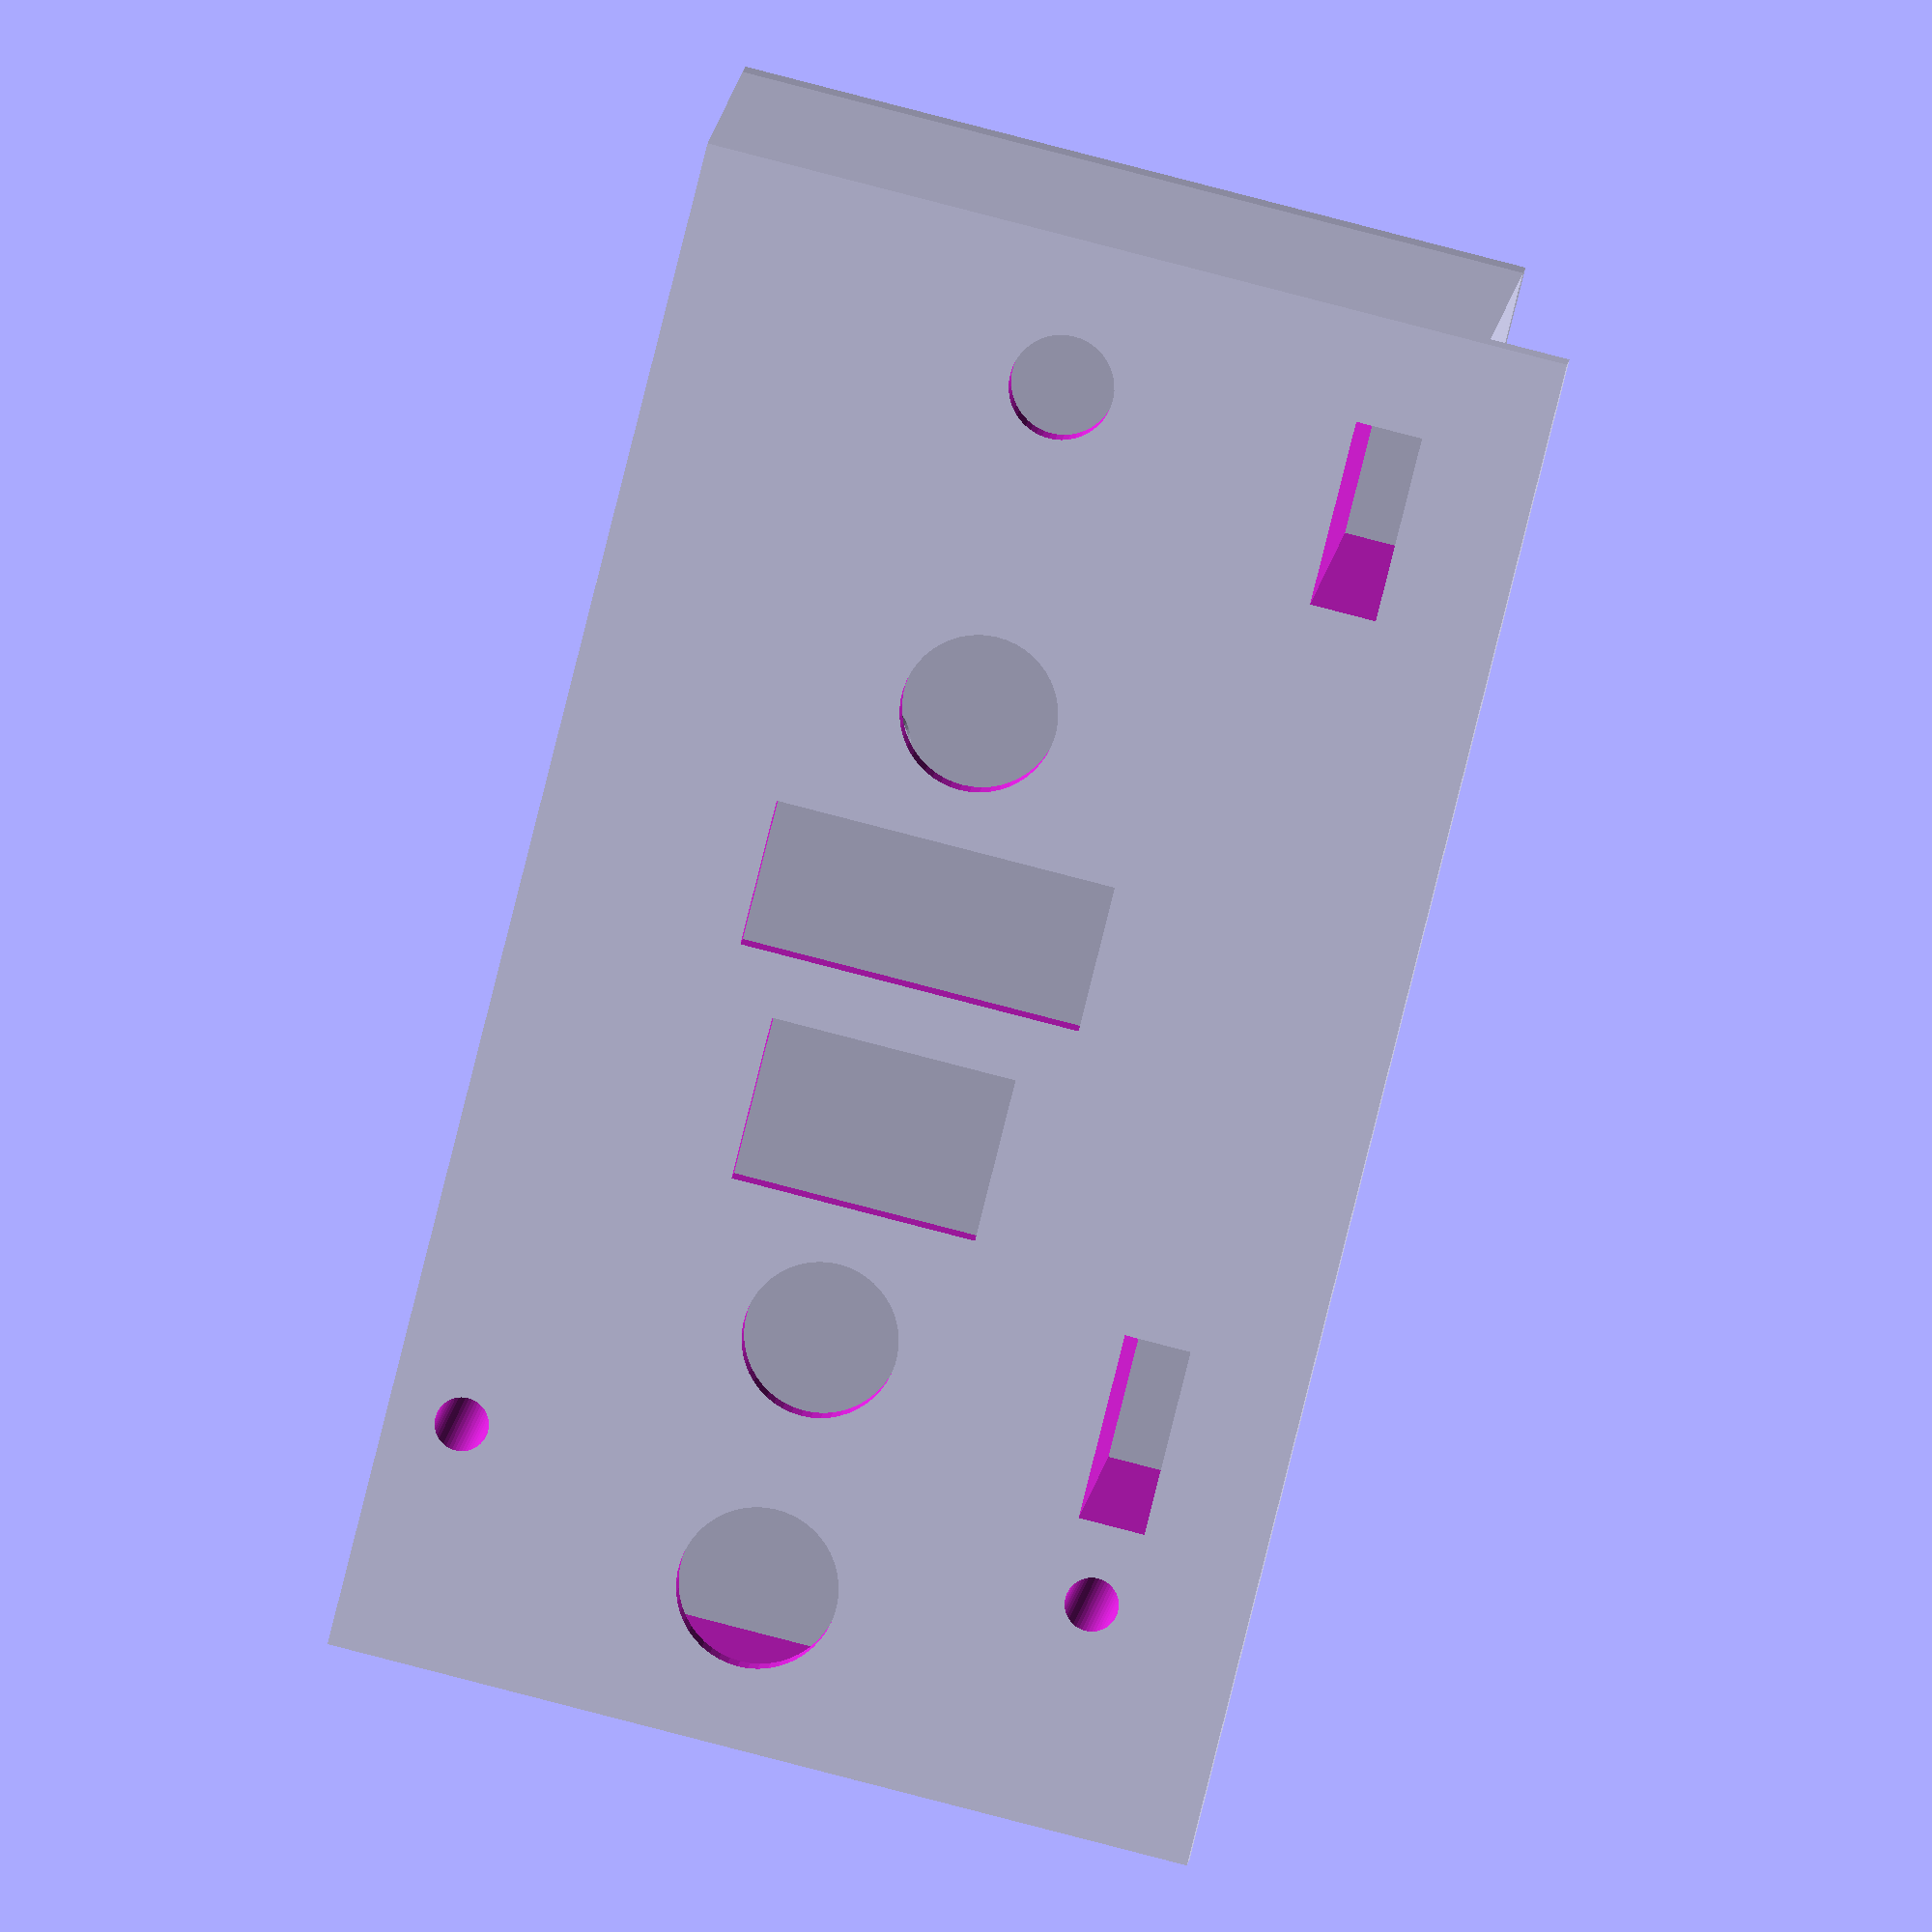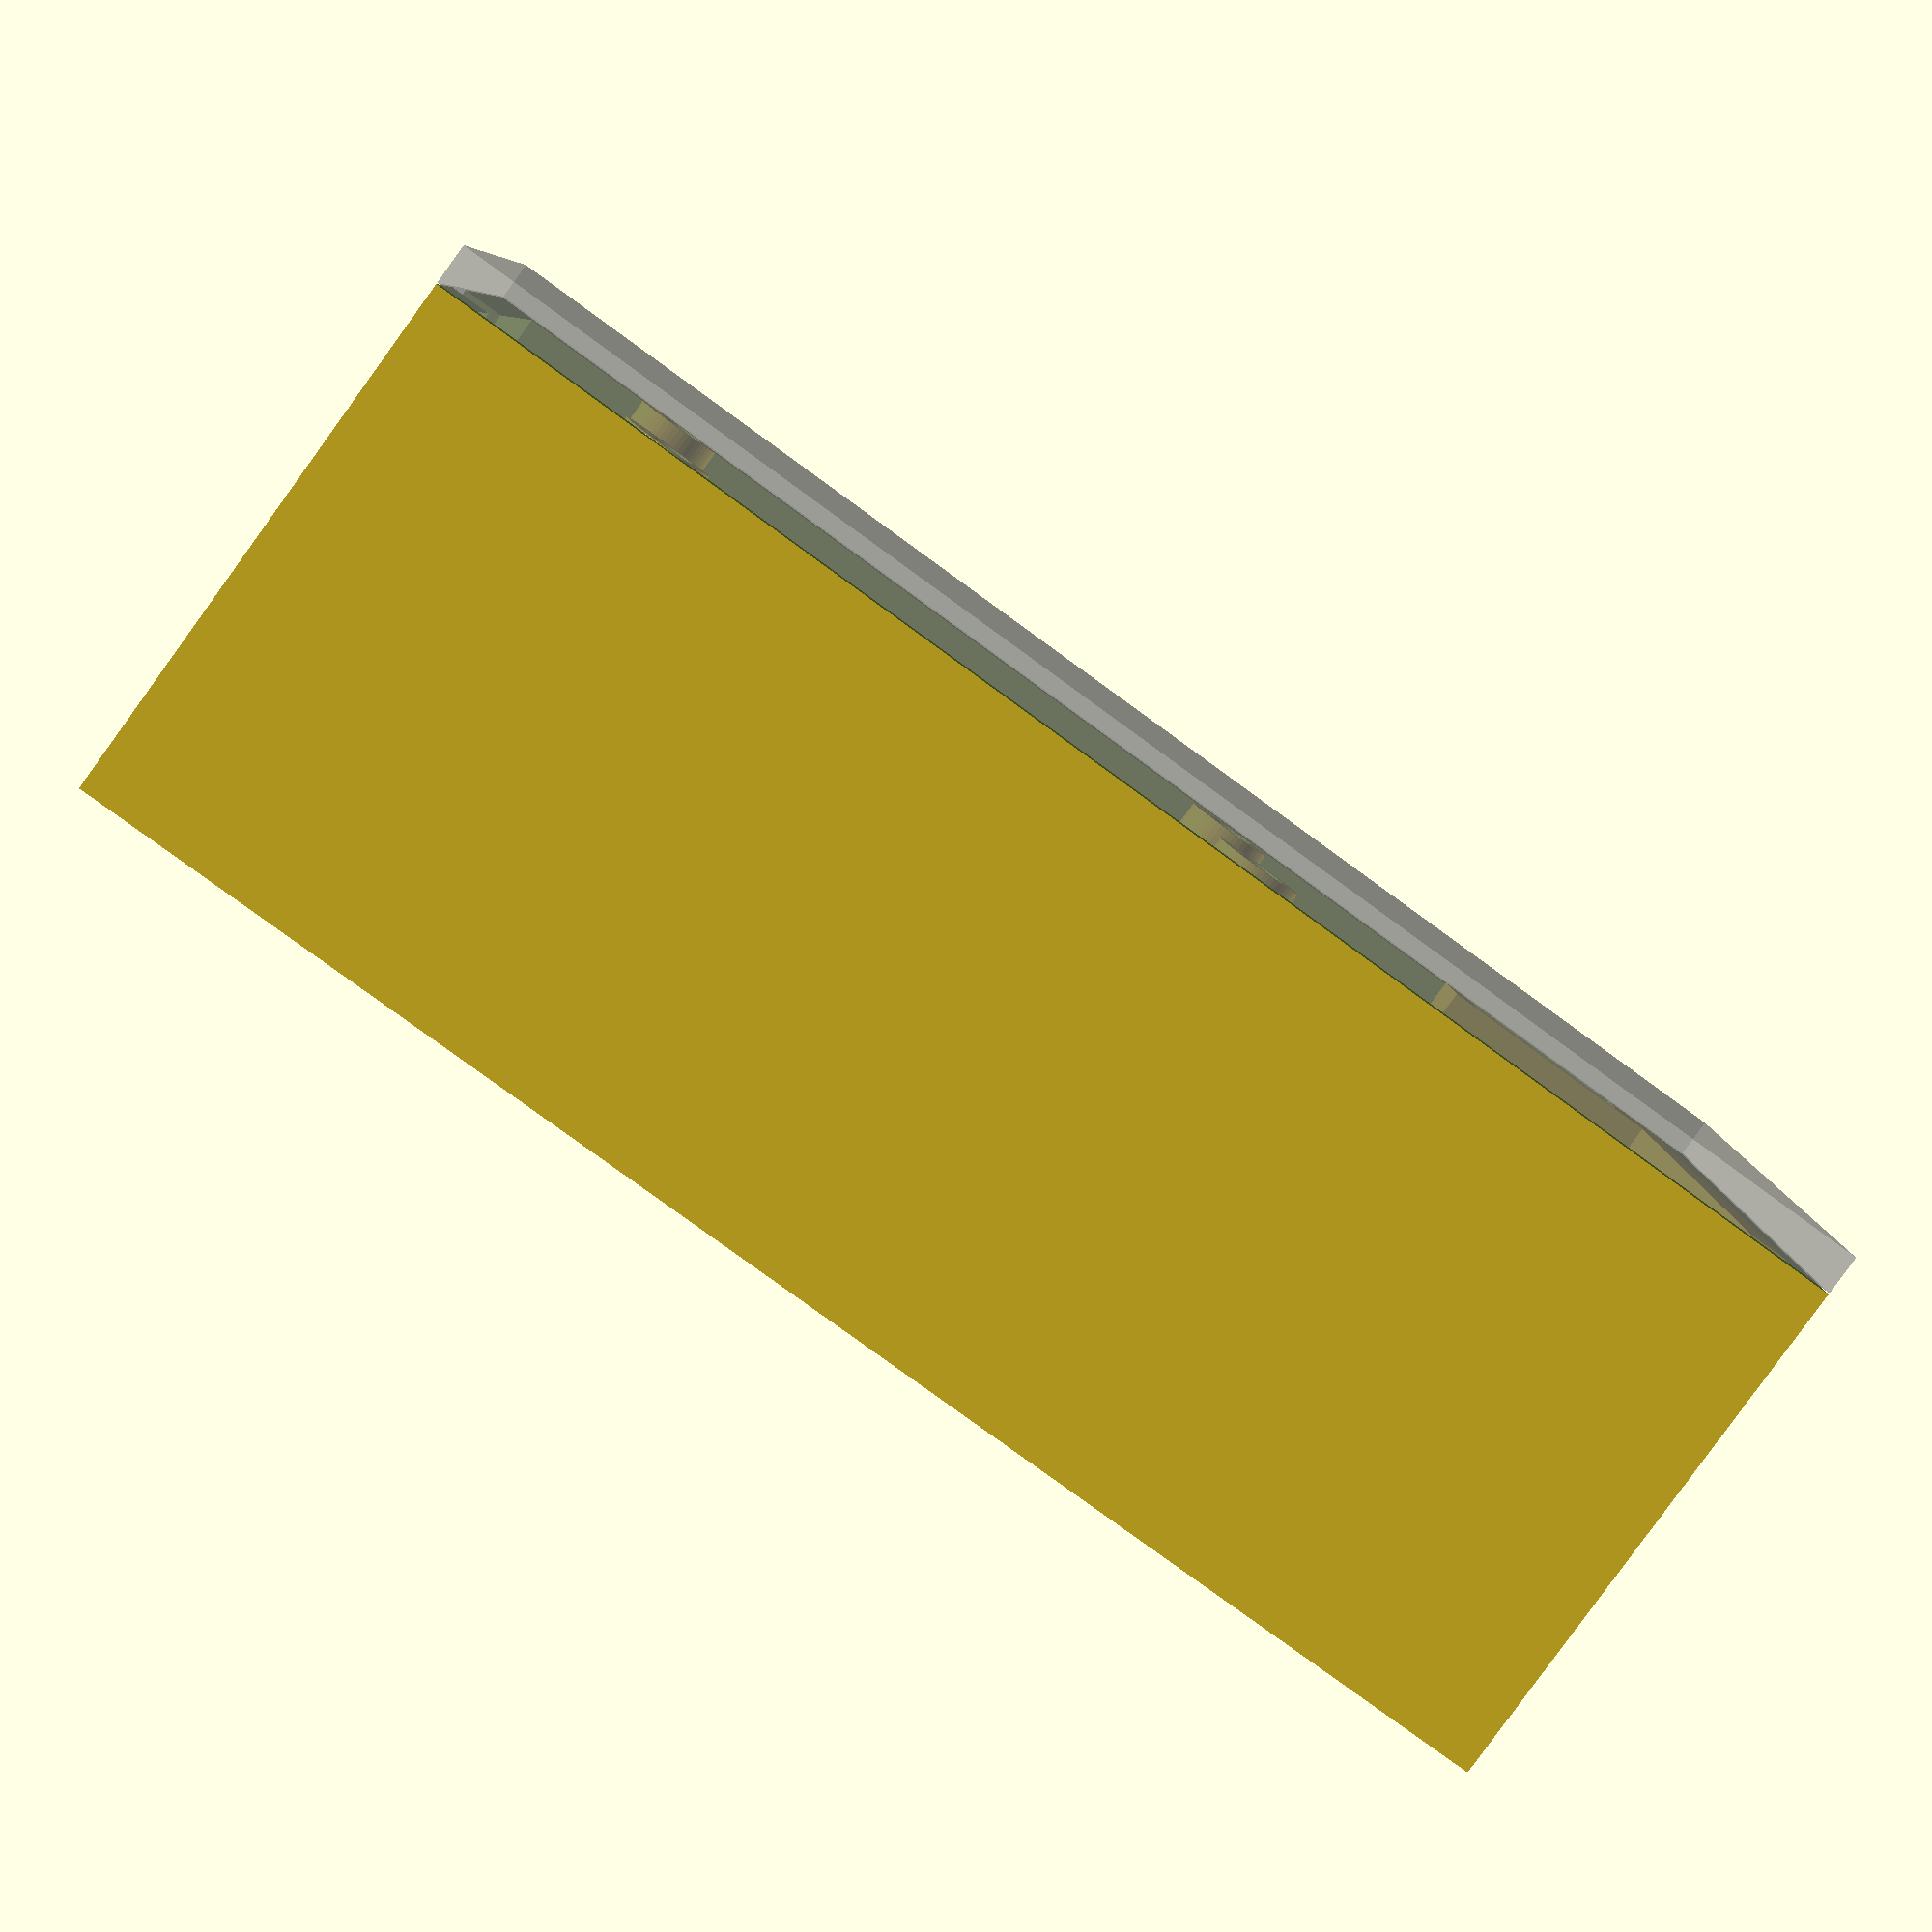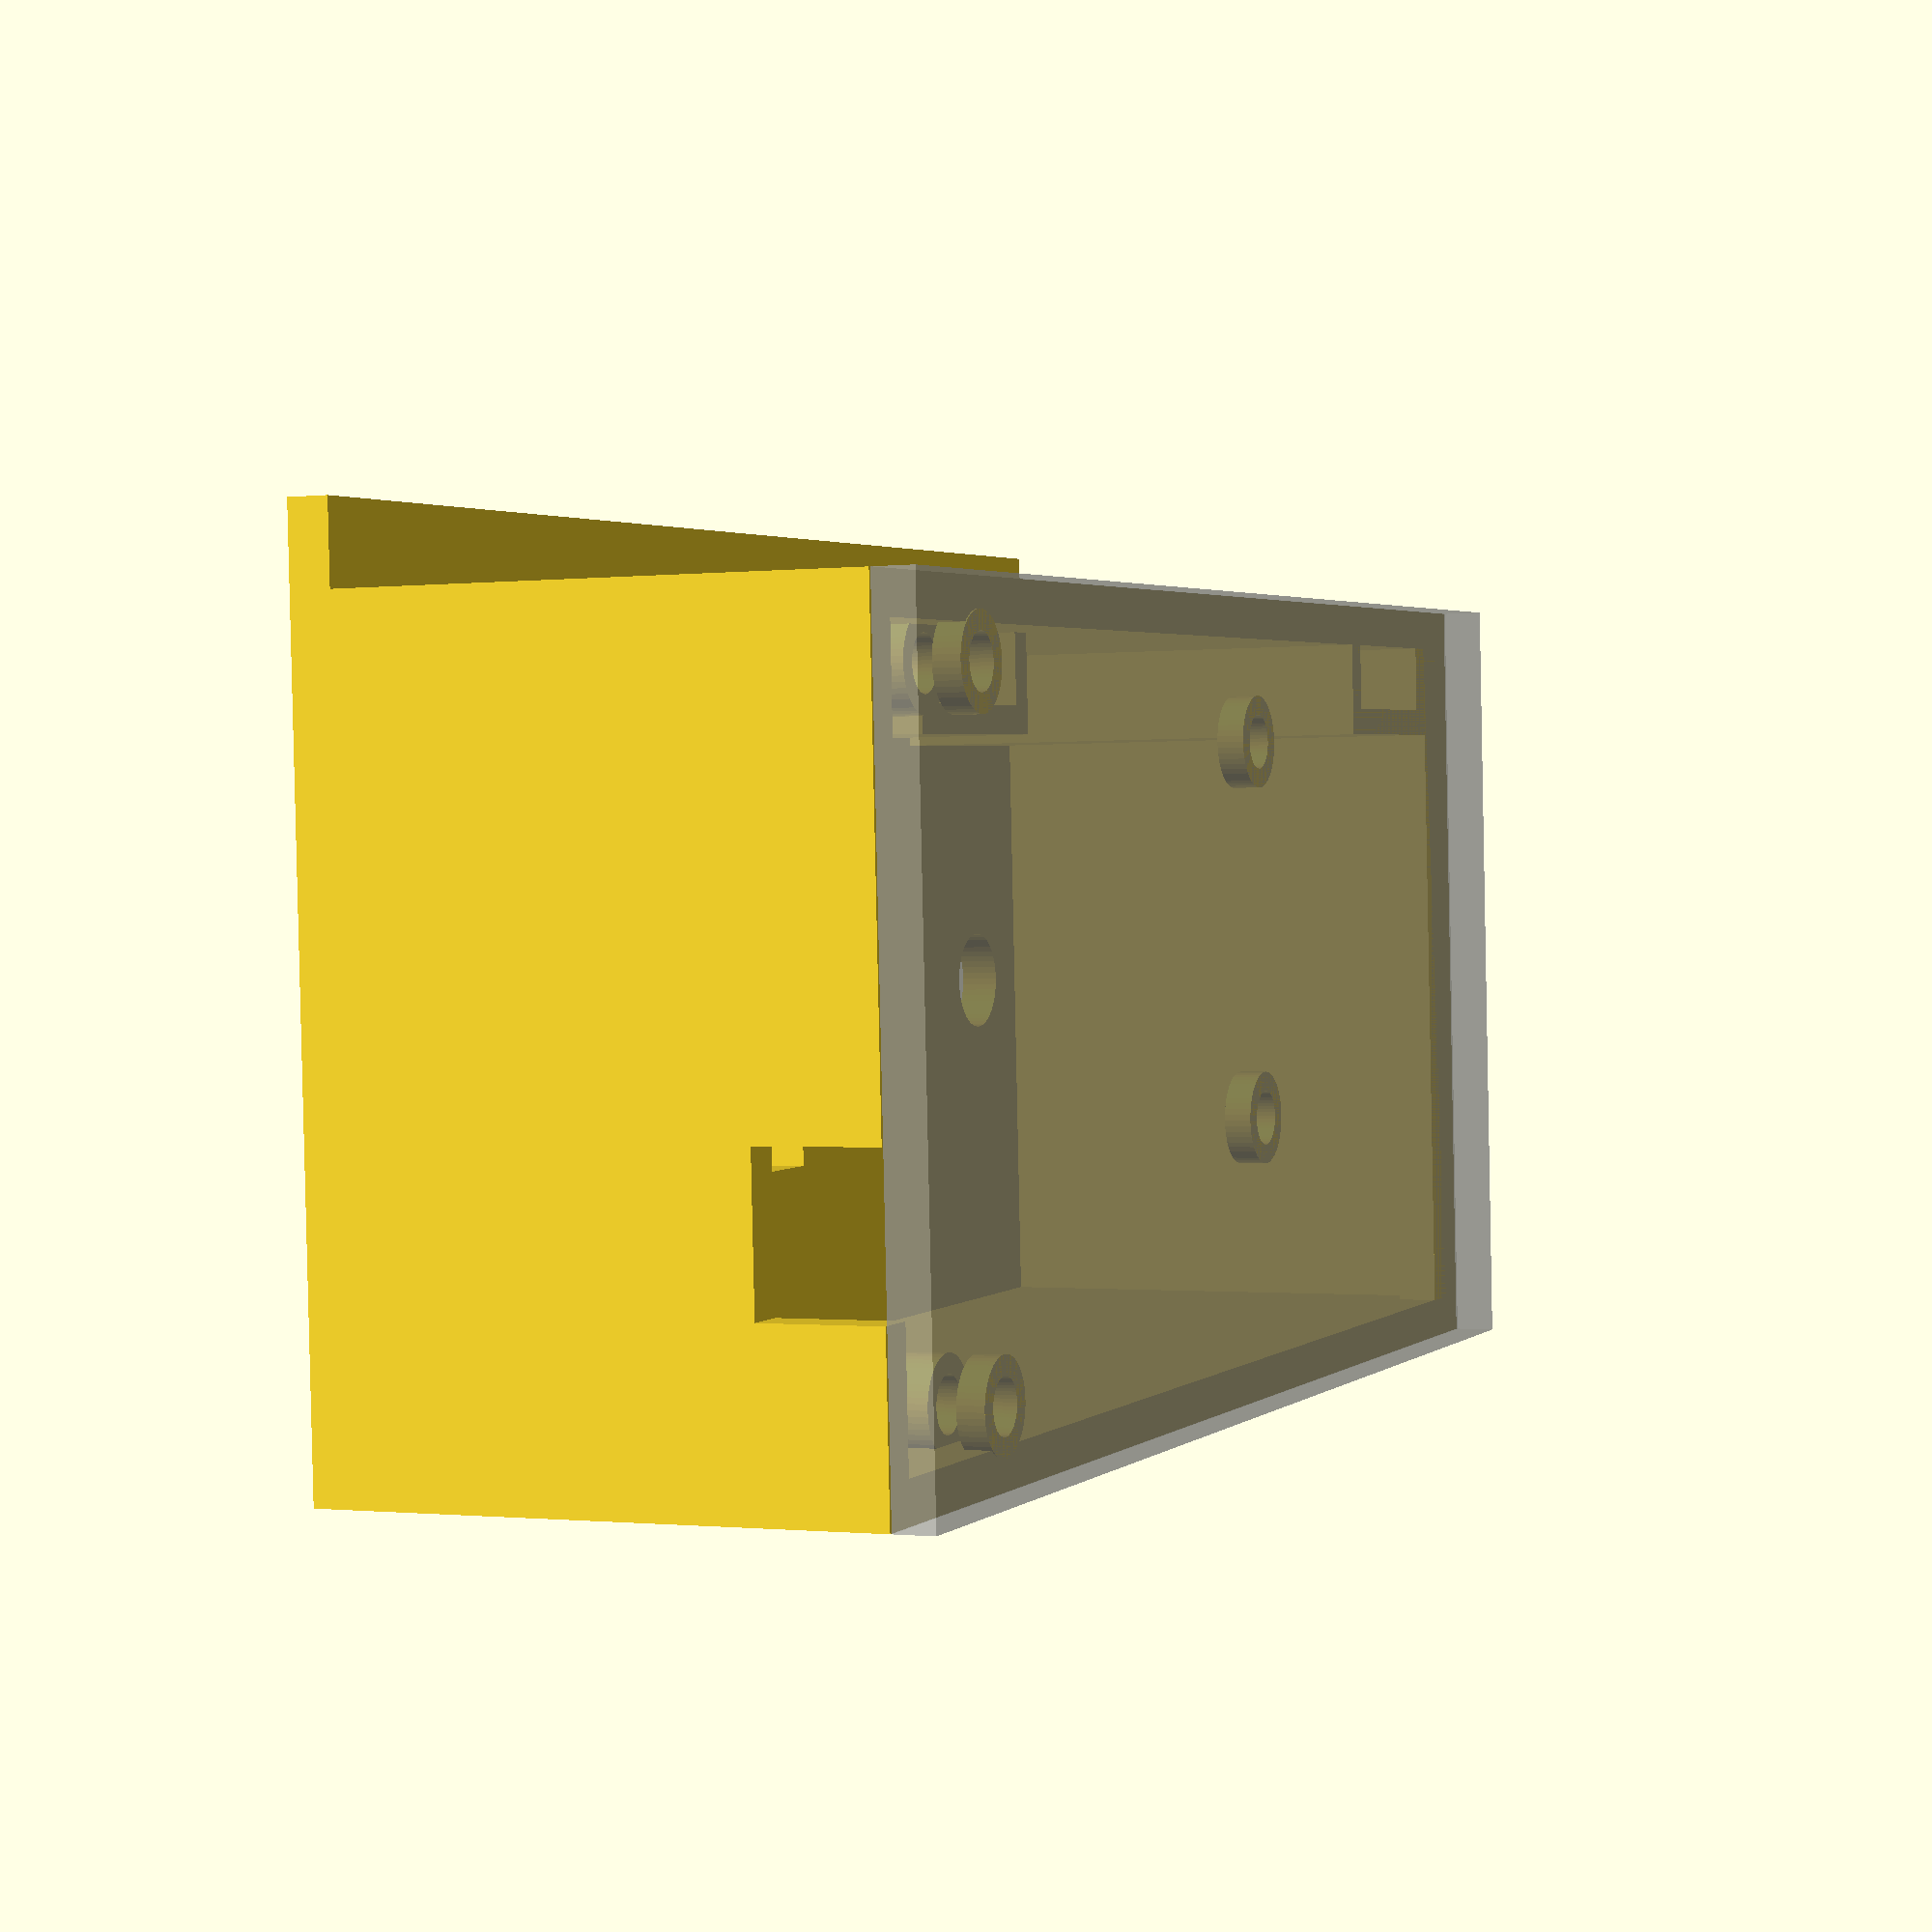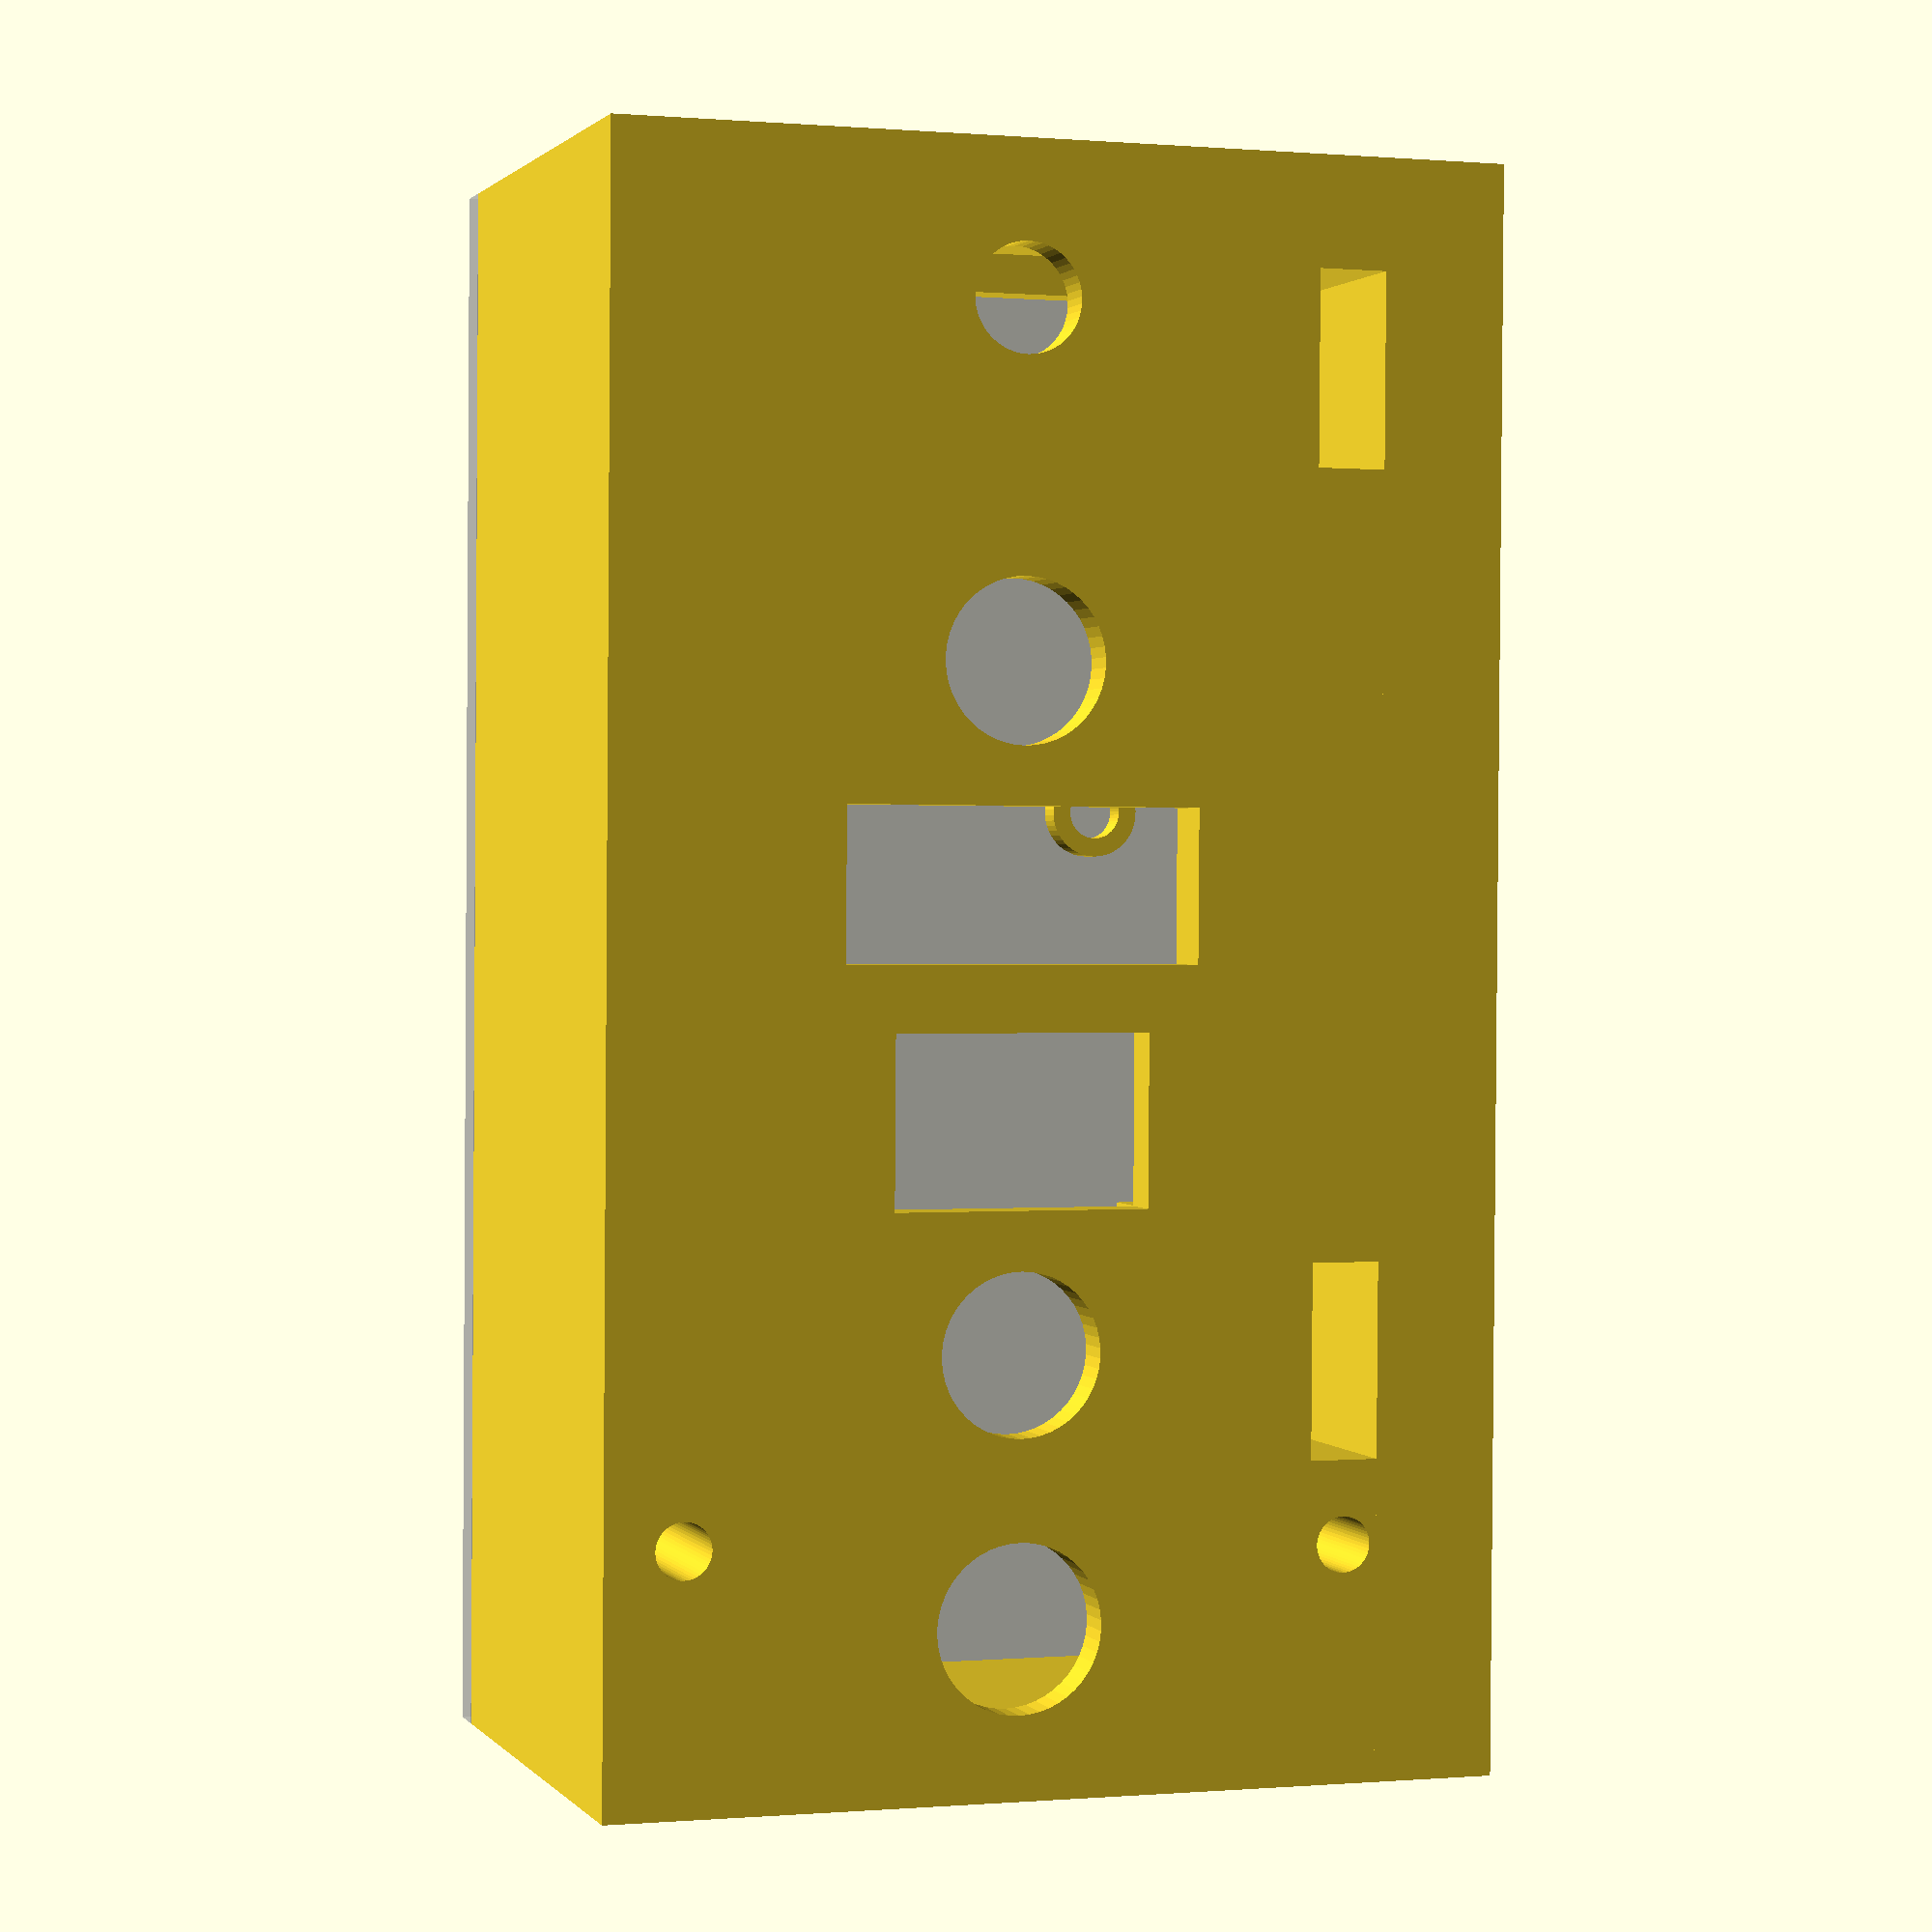
<openscad>
$fn=50;  //number of fragments = Anzahl Unterteilungen eines Kreises, je mehr umso feiner, aber die Berechnung dauert länger

/*
Syntax Beispiel:
difference(){  //Boolsche Operation A minus B (B ist eine Gruppe von Objekten)
//A:
    cylinder(r=25, h=9,center=false); // Zylinder mit Radius und Höhe, nicht zentriert - "liegt" auf dem Nullpunkt

//B:
    group(){
        // translate([x,y,z]) legt den Startpunkt fest, hier 1mm tiefer, damit es schön ausgeschnitten wird
        translate([0,0,-1])    cylinder(   r=8, h=20,center=false); 
        translate([0,0, 2])    cylinder(r=11.5, h=20,center=false);
    }//group
}//diff
*/
 
module Arduino(){ //Als Referenz zum Teile platzieren
    color ("green") translate([0,0,2])    cube([68.6,53.3,2],center=false);  // PCB
    translate([14,2.5,-5])    cylinder(r=2, h=50,center=false); //Schraubenloch U L
    translate([14,2.5, 0])    cylinder(r=2+1.4, h=2,center=false); //Auflage U L

    translate([14+1.3,2.5+5.1+27.9+15.2,-5])    cylinder(r=2, h=50,center=false); //Schraubenloch O L
    translate([14+1.3,2.5+5.1+27.9+15.2, 0])    cylinder(r=2+1.4, h=2,center=false); //Auflage O L

//    Deckel:
//    translate([14+1.3+50.8,2.5+5.1,-5])          cylinder(r=2,     h=10,center=false); //Schraubenloch U R
//    translate([14+1.3+50.8,2.5+5.1,0])           cylinder(r=2+1.4, h=2, center=false); //Auflage U R
//    translate([14+1.3+50.8,2.5+5.1+27.9,-5])     cylinder(r=2,     h=10,center=false); //Schraubenloch O R
//    translate([14+1.3+50.8,2.5+5.1+27.9,0])      cylinder(r=2+1.4, h=2, center=false); //Auflage O R

    translate([-1.3,34,4])        cube([5.5,8,3],center=false); //Micro USB
    translate([-1.3-10,34-1.5,0]) cube([15,11,9],center=false); //Micro USB Stecker
}//module Arduino

//    translate([0,0,0]) Arduino(); //Als Referenz zum Teile platzieren, zum Druck ausblenden

difference(){
    translate([20-2,0,6])    cube([14+4,5+2,33+3+2-6],center=false);  //Schraubzwinge L Ummantelung Kürzer wg PCB!
    translate([20,0,-4])     cube([14,5,55],          center=false);  //Schraubzwinge L Loch
}//diff


difference(){
    translate([90-2,0,0])    cube([14+4,5+2,33+3+2],center=false);  //Schraubzwinge R Ummantelung
    translate([90,0,-4])     cube([14,5,55],        center=false);  //Schraubzwinge R Loch
}//diff

difference(){
    translate([14,2.5, 4])    cylinder(r=2+1.4, h=35,center=false); //Auflage U L
    translate([14,2.5,-5])    cylinder(r=2,     h=50,center=false); //Schraubenloch U L
}//diff

difference(){
    translate([14+1.3,2.5+5.1+27.9+15.2, 4])    cylinder(r=2+1.4, h=35,center=false); //Auflage O L
    translate([14+1.3,2.5+5.1+27.9+15.2,-5])    cylinder(r=2,     h=50,center=false); //Schraubenloch O L
}//diff



module Schalter(){
// Deckelschalter: d=12 mm
    translate([0,0,0])               cylinder(d=12, h=10,center=false);

// Taster: d=11.6 mm
    translate([19,0,0])              cylinder(d=11.6, h=10,center=false);

// Wippe 1x: 12.3 x 18.5 mm
    translate([19+10,-18.5/2,0])     cube([12.3,18.5,20],center=false);

// Wippe 2x: 11 x 25.7 mm
    translate([19+10+17,-25.7/2,0])  cube([11,25.7,20],center=false);

// Kippschalter: d=11.7 mm
    translate([19+10+17+21,0,0])     cylinder(d=11.7, h=10,center=false);

// Zugschalter: d= 7.8 mm
    translate([19+10+17+21+25,0,0])  cylinder(d=7.8, h=10,center=false);
}//module Schalter


//translate([0,0,20]) cube([6+3+19+10+17+21+25+8,53.3,2],center=false);  // Front (109)


difference(){
    group(){ //Voll
        translate([-3,-3,-3])     cube([6+3+19+10+17+21+25+8+3+3,53.3+3+3,33+3+2+3+3],center=false);  // Gehause Aussen
        translate([-3,-9,33+3+2]) cube([6+3+19+10+17+21+25+8+6,3+6,3],center=false);  // Gehause Tischanschlag
    }//group Voll

    group(){  //Minus
        translate([0,0,0])          cube([6+3+19+10+17+21+25+8,53.3,33+3+2],center=false);  // Gehause Innenvolumen
        translate([6+3,53.3/2,33])  Schalter();
        translate([20,0,-4])        cube([14,5,55],center=false);  //Schraubzwinge L Loch
        translate([90,0,-4])        cube([14,5,55],center=false);  //Schraubzwinge R Loch
        translate([14,2.5,-5])      cylinder(r=2, h=50,center=false); //Schraubenloch U L
        translate([14+1.3,2.5+5.1+27.9+15.2,-5])    cylinder(r=2, h=50,center=false); //Schraubenloch O L
    
        translate([-4,-4,-4+0.1])      cube([6+3+19+10+17+21+25+8+3+3+2,53.3+3+3+2,4],center=false);  // Minus Deckel  
        translate([-1.3-10,34-1.5,0])  cube([15,11,9],center=false); //Micro USB Stecker
    }//group Minus
}//diff

//Nur Deckel:
difference(){
    group(){ //Voll
        %translate([-3,-3,-3])                   cube([6+3+19+10+17+21+25+8+3+3,53.3+3+3,3],center=false);  // Gehause Aussen
        translate([14+1.3+50.8,2.5+5.1,0])       cylinder(r=2+1.4, h=2,center=false); //Auflage U R
        translate([14+1.3+50.8,2.5+5.1+27.9,0])  cylinder(r=2+1.4, h=2,center=false); //Auflage O R
        translate([14,2.5,0])                    cylinder(r=2+1.4, h=2,center=false); //Auflage U L
        translate([14+1.3,2.5+5.1+27.9+15.2,0])  cylinder(r=2+1.4, h=2,center=false); //Auflage O L
    }//group Voll

    group(){  //Minus

        translate([14,2.5,-5])                       cylinder(r=2, h=50,center=false); //Schraubenloch U L
        translate([14+1.3,2.5+5.1+27.9+15.2,-5])     cylinder(r=2, h=50,center=false); //Schraubenloch O L
        translate([14+1.3+50.8,2.5+5.1,-5])          cylinder(r=2, h=10,center=false); //Schraubenloch U R
        translate([14+1.3+50.8,2.5+5.1+27.9,-5])     cylinder(r=2, h=10,center=false); //Schraubenloch O R
//      translate([20,0,-4]) cube([14,5,55],center=false);  //Schraubzwinge L Loch (PCB ist im Weg)
        translate([90,0,-4]) cube([14,5,55],center=false);  //Schraubzwinge R Loch
    //Auflage anfraesen
    }//group Minus
}//diff

translate([6+3+19+10+17+21+25+8-3,0,0]) cube([3,53.3,3],center=false);  //Zentrierung
//Deckel

</openscad>
<views>
elev=172.6 azim=104.1 roll=176.4 proj=o view=wireframe
elev=83.9 azim=181.5 roll=144.0 proj=p view=solid
elev=0.8 azim=183.1 roll=113.3 proj=p view=wireframe
elev=178.8 azim=90.4 roll=198.2 proj=p view=solid
</views>
